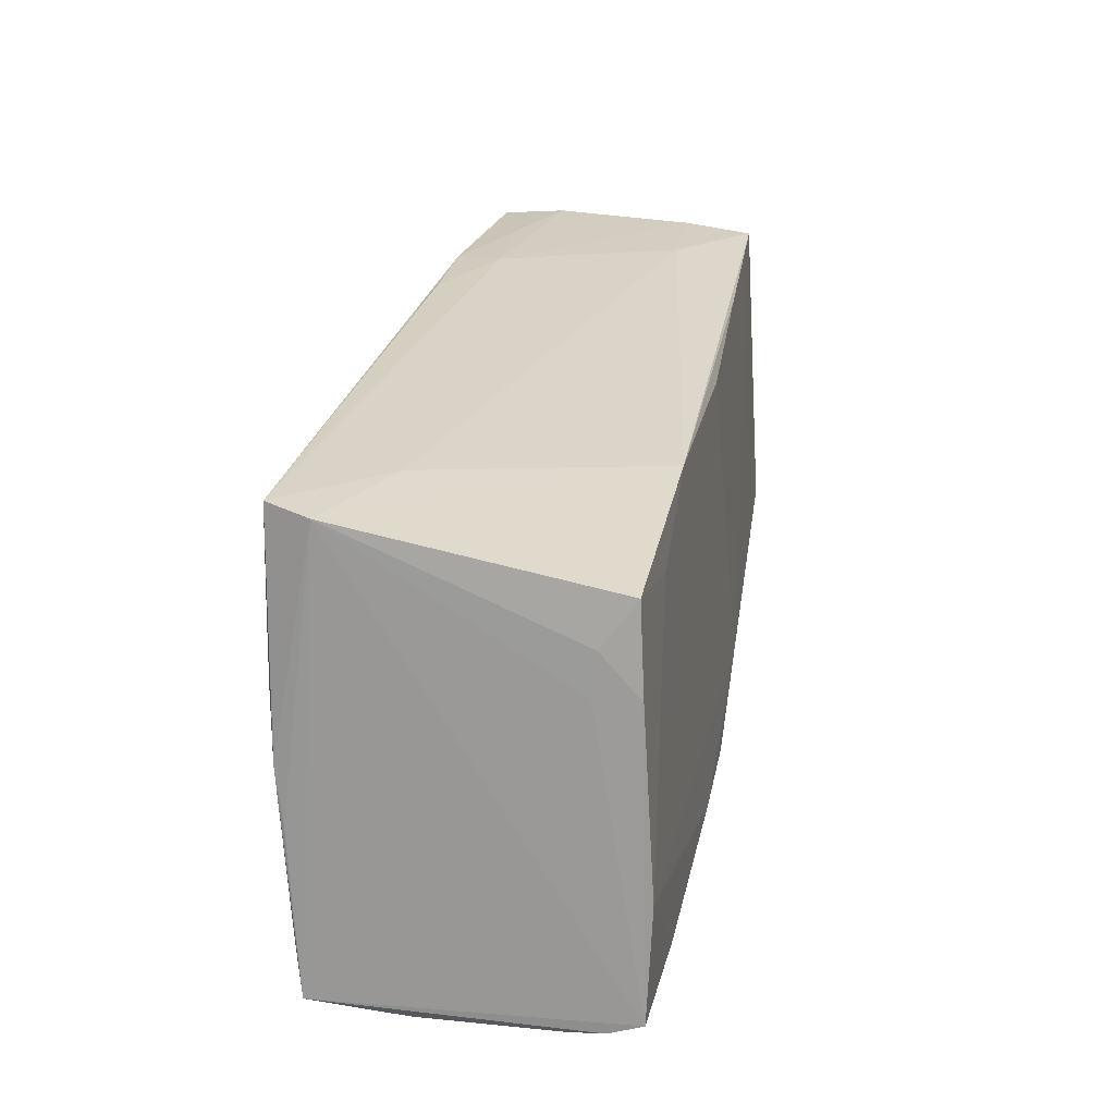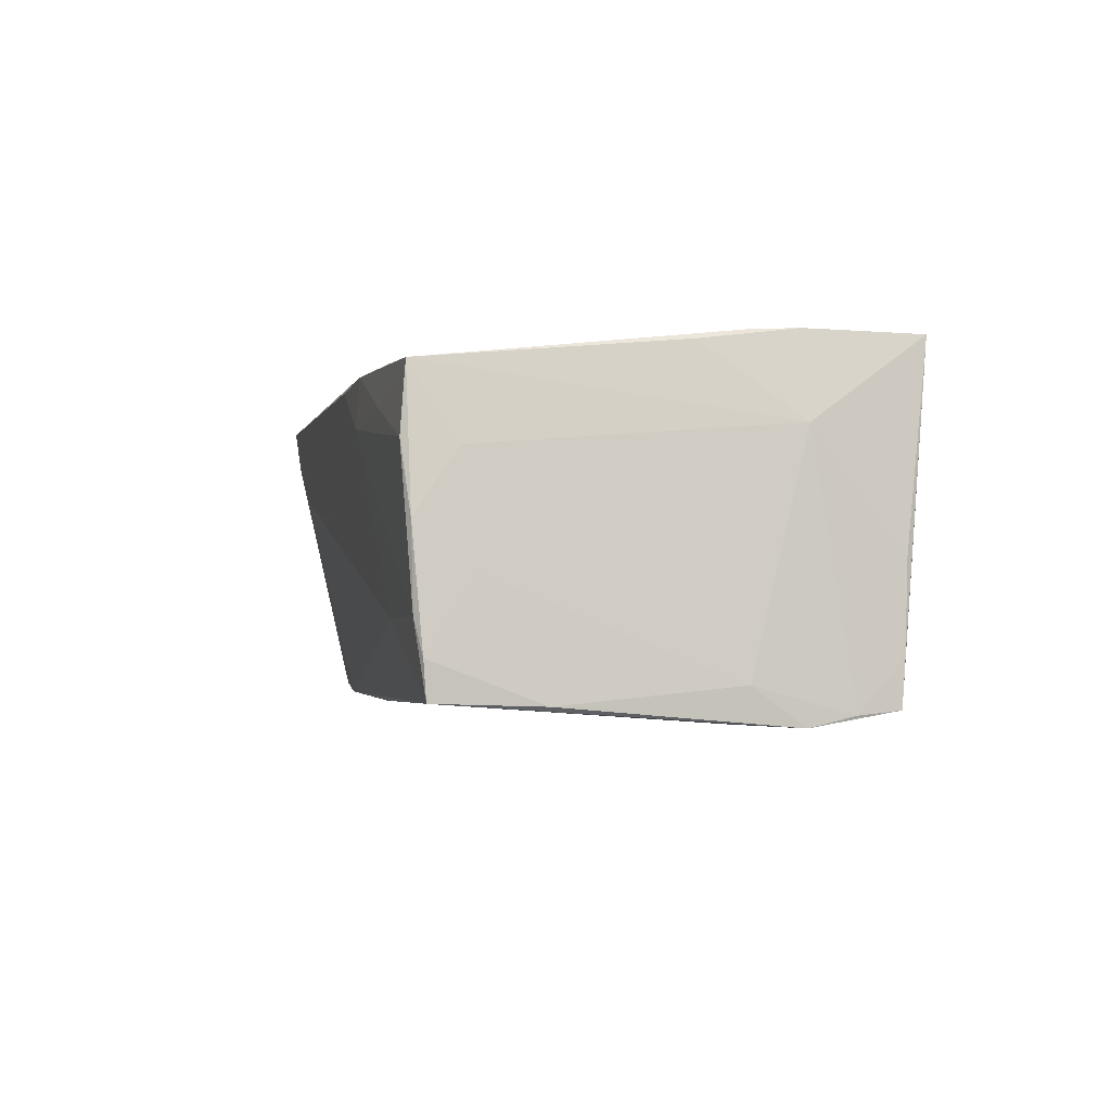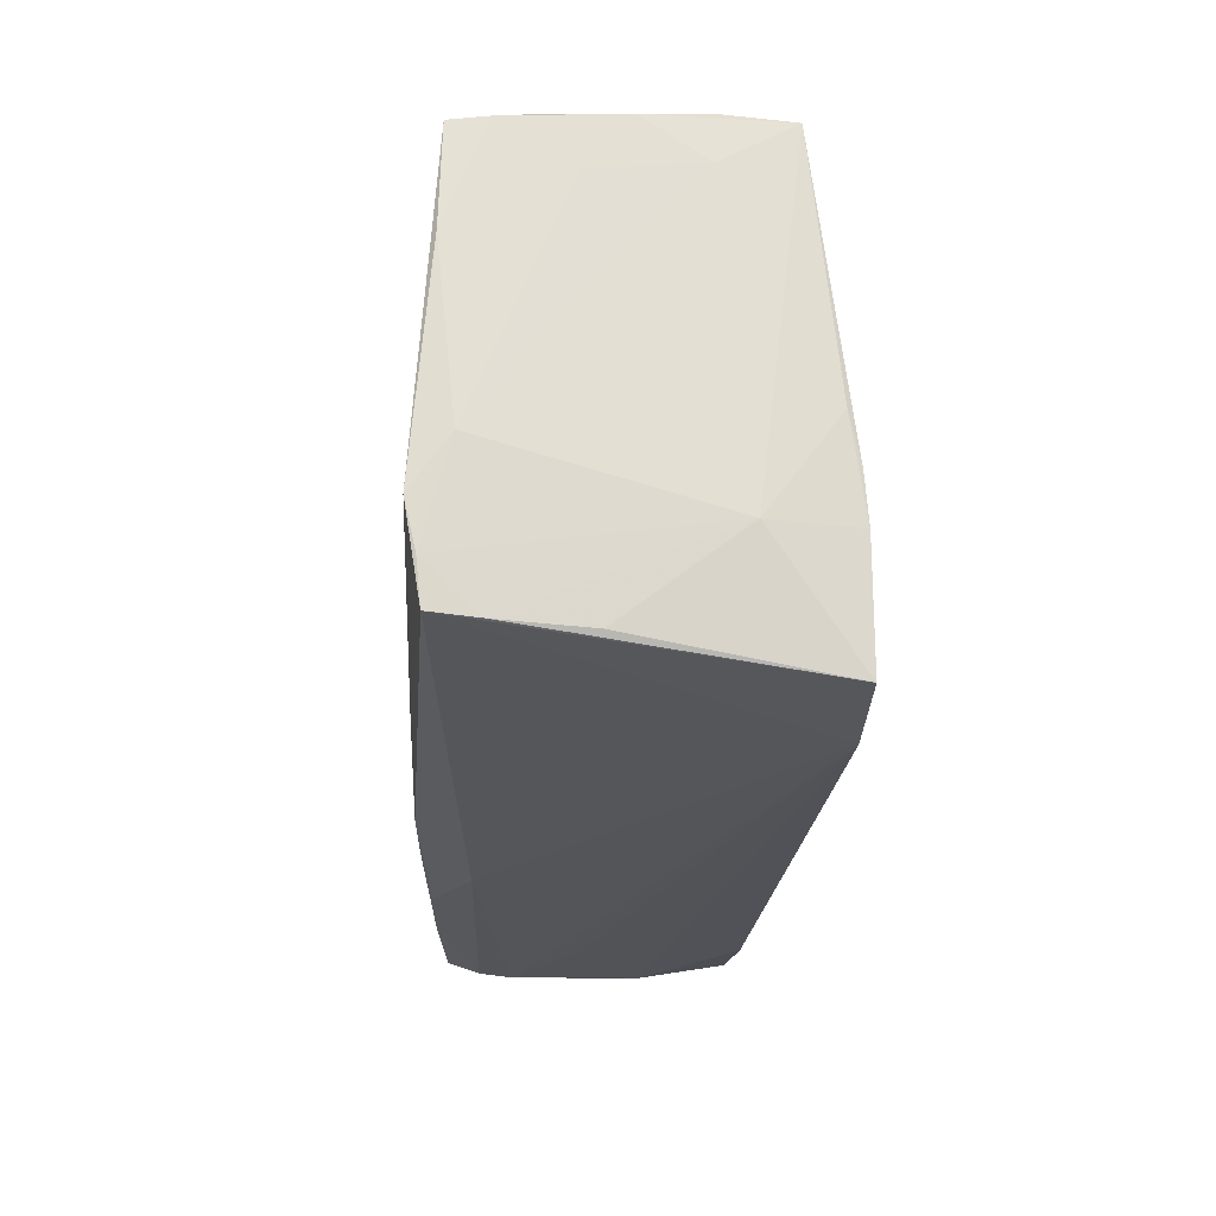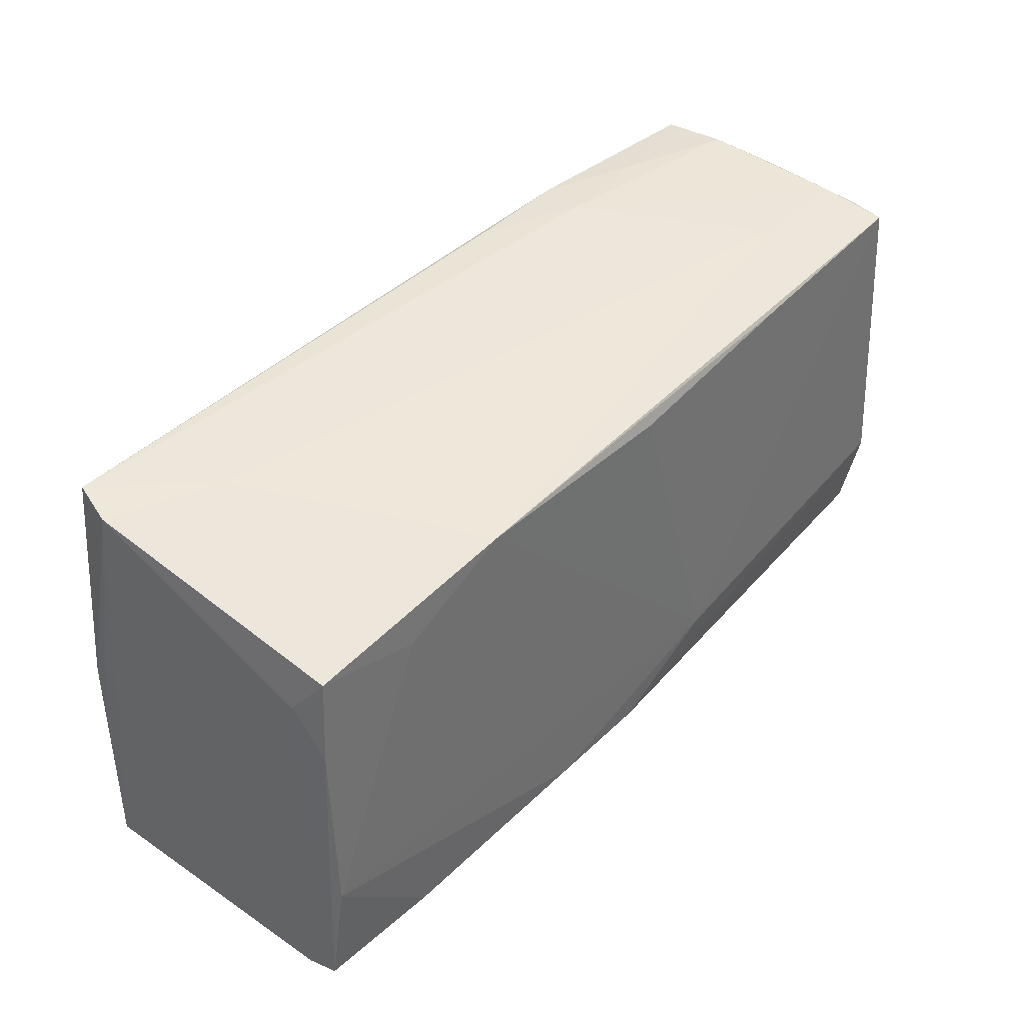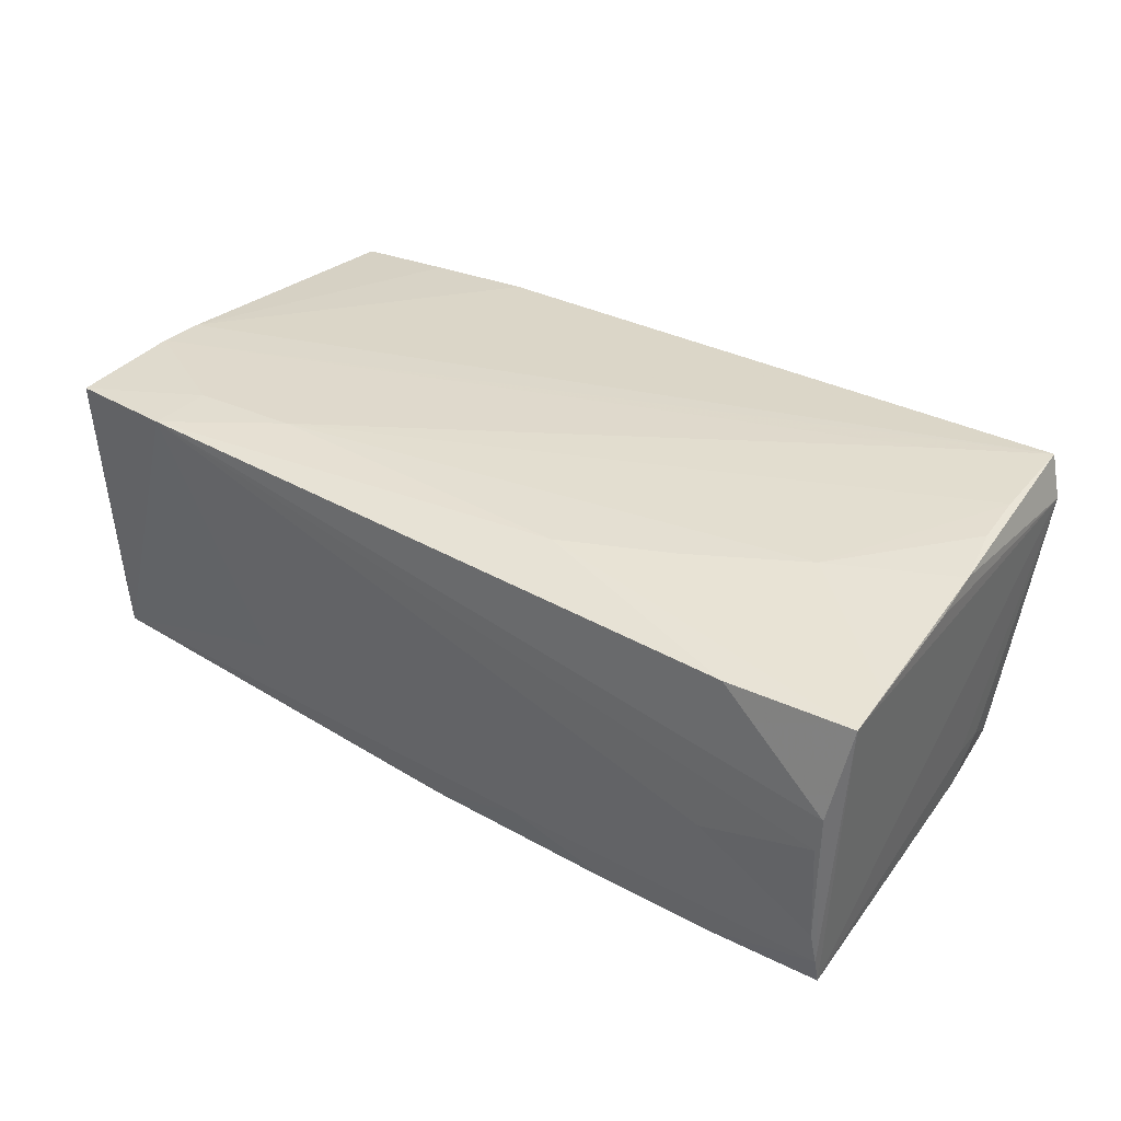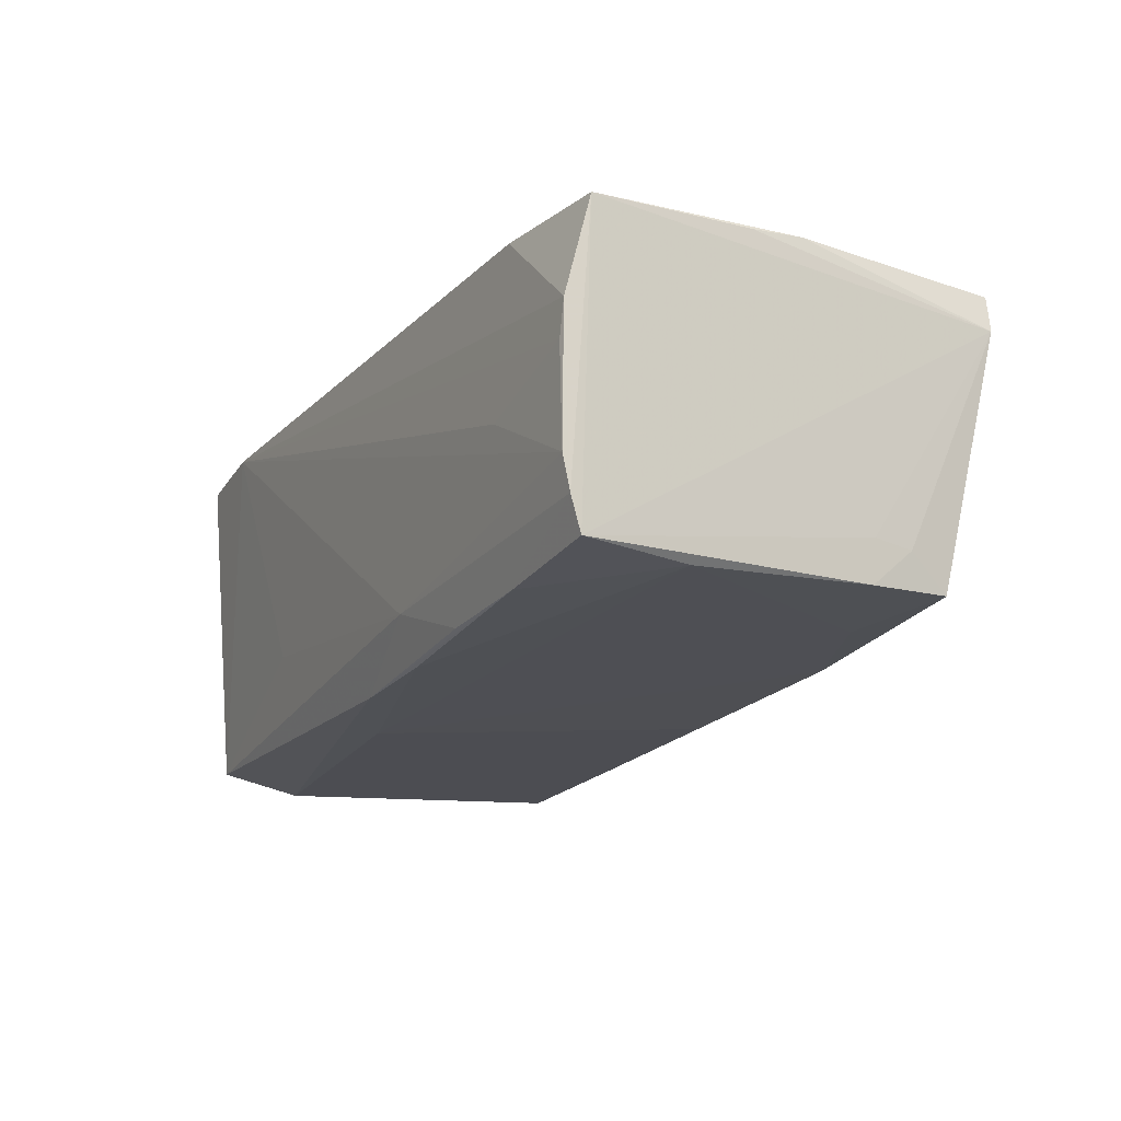
<metadata>
{"format":"obj","ext":"obj","renderer":"f3d","projection":"perspective","resolution":1024,"background":"white","views":[{"elev":24.5,"azim":98.3,"up":"+Y"},{"elev":-4.3,"azim":-103.2,"up":"+Z"},{"elev":-22.7,"azim":-93.6,"up":"+Y"},{"elev":42.5,"azim":129.4,"up":"+Y"},{"elev":35.7,"azim":36.6,"up":"+Z"},{"elev":-17.8,"azim":61.9,"up":"+Z"}]}
</metadata>
<code>
v -0.0146 -0.01845 -0.02168
v 0.03938 0.02052 0.02165
v 0.05739 -0.02706 0.01906
v 0.04104 -0.007791 0.0218
v 0.05576 -0.02959 -0.009106
v 0.05321 0.009225 -0.01643
v -0.05671 0.02638 -0.01929
v -0.05658 -0.01893 -0.02049
v 0.05513 -0.02954 0.003175
v -0.03931 -0.02976 0.02119
v 0.03862 0.01675 -0.01697
v 0.01428 -0.02839 -0.01478
v 0.05317 0.01464 -0.01173
v 0.05281 0.01524 0.0218
v 0.02735 0.02776 0.009903
v 0.02676 -0.0272 -0.01944
v -0.05295 -0.02877 0.0206
v 0.05627 -0.02896 -0.0134
v -0.05633 0.0229 0.006665
v 0.0423 -0.02888 0.01942
v -0.05693 -0.0133 -0.0218
v 0.05599 -0.006569 0.02038
v -0.05538 0.02842 0.01545
v -0.05379 -0.01416 0.02053
v -0.04267 0.02869 0.01664
v -0.05601 -0.02415 -0.01993
v 0.04029 0.02735 0.01019
v 0.05536 0.0002325 0.02128
v -0.05539 -0.0252 -0.003849
v 0.05355 0.007966 0.02176
v -0.02917 0.02953 0.01748
v -0.0256 -0.02128 0.0218
v -0.04202 -0.01854 -0.02129
v 0.05644 -0.02072 0.01981
v 0.05211 0.02821 0.02161
v 0.05612 -0.02767 -0.0175
v -0.05585 -0.02465 -0.01433
v -0.05657 0.02799 -0.0008994
v 0.04082 -0.02741 -0.01887
v -0.05734 0.01393 -0.01959
v -0.03882 -0.02213 0.02141
v -0.05392 -0.008209 0.02012
v 0.05364 0.009465 -0.0112
v -0.05589 -0.01432 0.01018
v 0.05576 -0.02939 0.00757
v 0.05375 0.02728 0.01647
v -0.0274 -0.02692 -0.009774
v -0.004424 0.02243 -0.01876
v -0.05708 0.02678 -0.0148
v -0.05548 0.02902 0.007366
v -0.04211 0.02936 0.01225
v -3.131e-05 -0.02577 -0.02116
v -0.05459 -0.002257 0.01876
v -0.03093 0.02479 -0.019
v 0.01461 -0.02141 0.02155
v 0.04085 -0.02976 -0.001067
v -0.02798 0.02976 0.01171
v -0.04209 0.02783 -0.01029
v 0.02393 0.02292 -0.01737
v -0.05687 0.02123 -0.006223
v 0.01356 -0.02592 -0.02062
v 0.0519 0.02002 -0.01578
v 0.02764 -0.01537 0.02166
v -0.05739 -0.007014 -0.01739
v -0.01597 0.02959 0.01762
v 0.05412 -0.014 -0.01794
v -0.05628 0.02769 -0.01062
f 65 35 57
f 57 31 65
f 65 31 35
f 32 4 14
f 14 28 35
f 32 10 55
f 3 55 20
f 20 55 10
f 47 10 26
f 26 12 47
f 47 12 10
f 52 12 26
f 10 12 5
f 7 1 21
f 1 52 21
f 58 59 7
f 23 50 38
f 51 31 57
f 57 50 51
f 23 31 51
f 51 50 23
f 48 1 7
f 48 59 1
f 64 60 40
f 40 21 64
f 7 21 40
f 44 37 29
f 22 28 3
f 3 28 34
f 34 28 4
f 34 55 3
f 62 13 6
f 36 6 43
f 43 6 13
f 4 28 30
f 30 14 4
f 28 14 30
f 41 10 32
f 32 24 41
f 10 41 17
f 17 41 24
f 17 24 44
f 17 29 37
f 44 29 17
f 26 10 17
f 17 37 26
f 2 24 32
f 35 24 2
f 32 14 2
f 2 14 35
f 35 31 42
f 42 24 35
f 23 44 53
f 44 24 53
f 53 42 23
f 24 42 53
f 10 9 45
f 45 20 10
f 3 20 45
f 9 5 45
f 12 52 16
f 18 5 12
f 12 16 18
f 18 36 3
f 3 45 18
f 18 45 5
f 56 9 10
f 10 5 56
f 56 5 9
f 64 21 8
f 8 21 26
f 26 37 8
f 8 44 64
f 8 37 44
f 33 52 26
f 26 21 33
f 33 21 52
f 59 58 27
f 67 38 50
f 67 58 7
f 67 50 57
f 57 58 67
f 19 38 60
f 19 44 23
f 23 38 19
f 64 44 19
f 19 60 64
f 7 59 54
f 54 48 7
f 59 48 54
f 63 34 4
f 55 34 63
f 63 4 32
f 32 55 63
f 11 59 62
f 62 6 11
f 25 31 23
f 23 42 25
f 25 42 31
f 66 11 6
f 66 6 36
f 1 59 66
f 59 11 66
f 36 18 39
f 39 18 16
f 39 66 36
f 39 16 52
f 35 27 15
f 15 27 58
f 57 35 15
f 15 58 57
f 62 59 46
f 59 27 46
f 46 27 35
f 46 13 62
f 35 28 46
f 46 43 13
f 28 22 46
f 36 43 46
f 46 22 3
f 3 36 46
f 49 67 7
f 38 67 49
f 7 40 49
f 60 38 49
f 49 40 60
f 61 39 52
f 66 39 61
f 61 52 1
f 1 66 61

</code>
